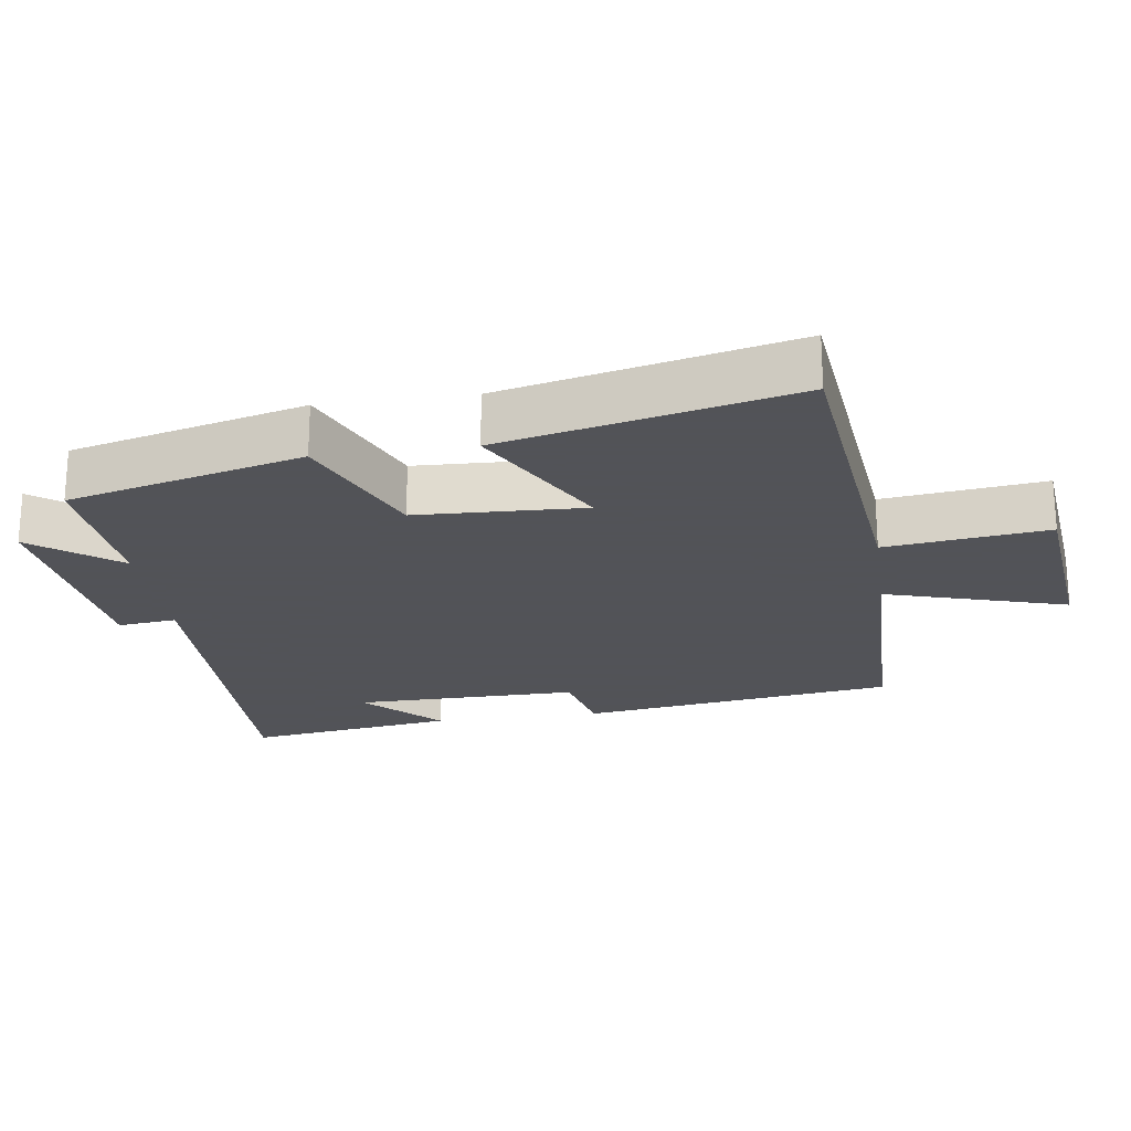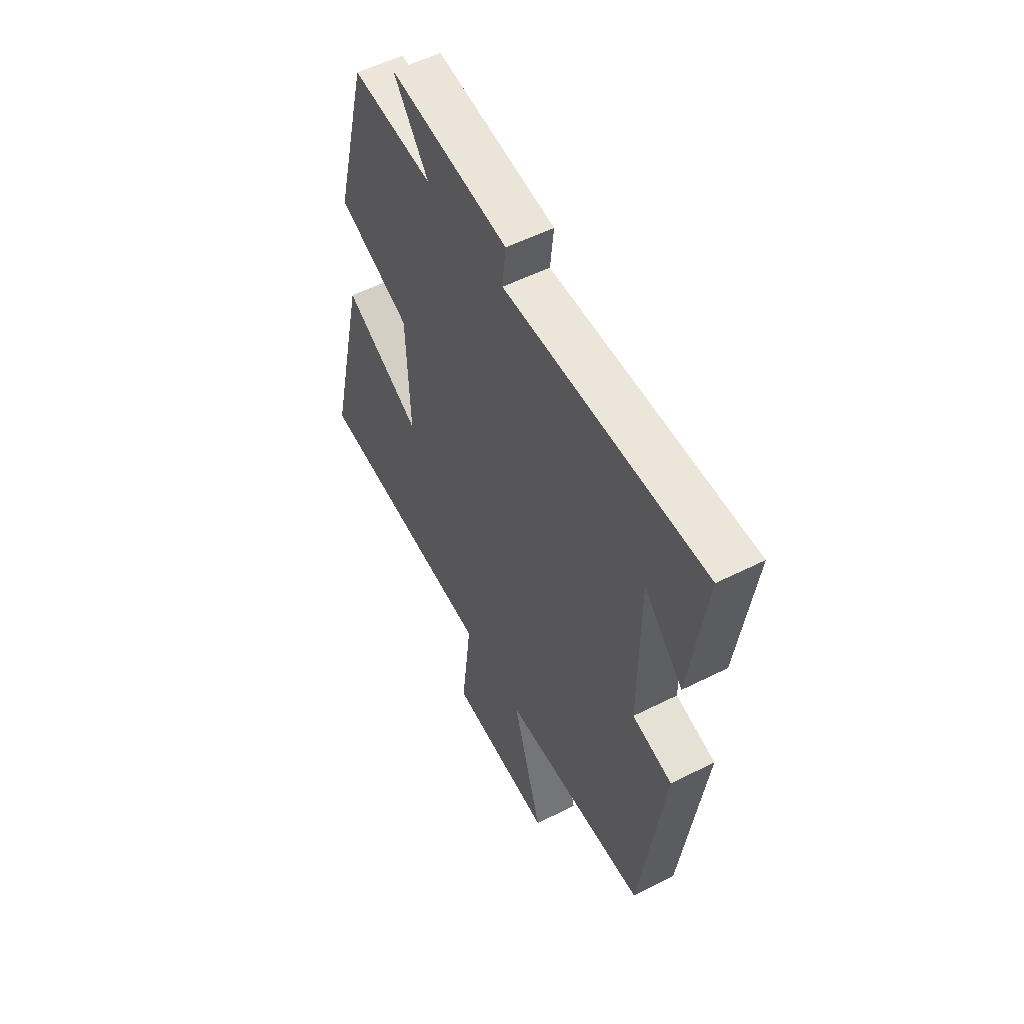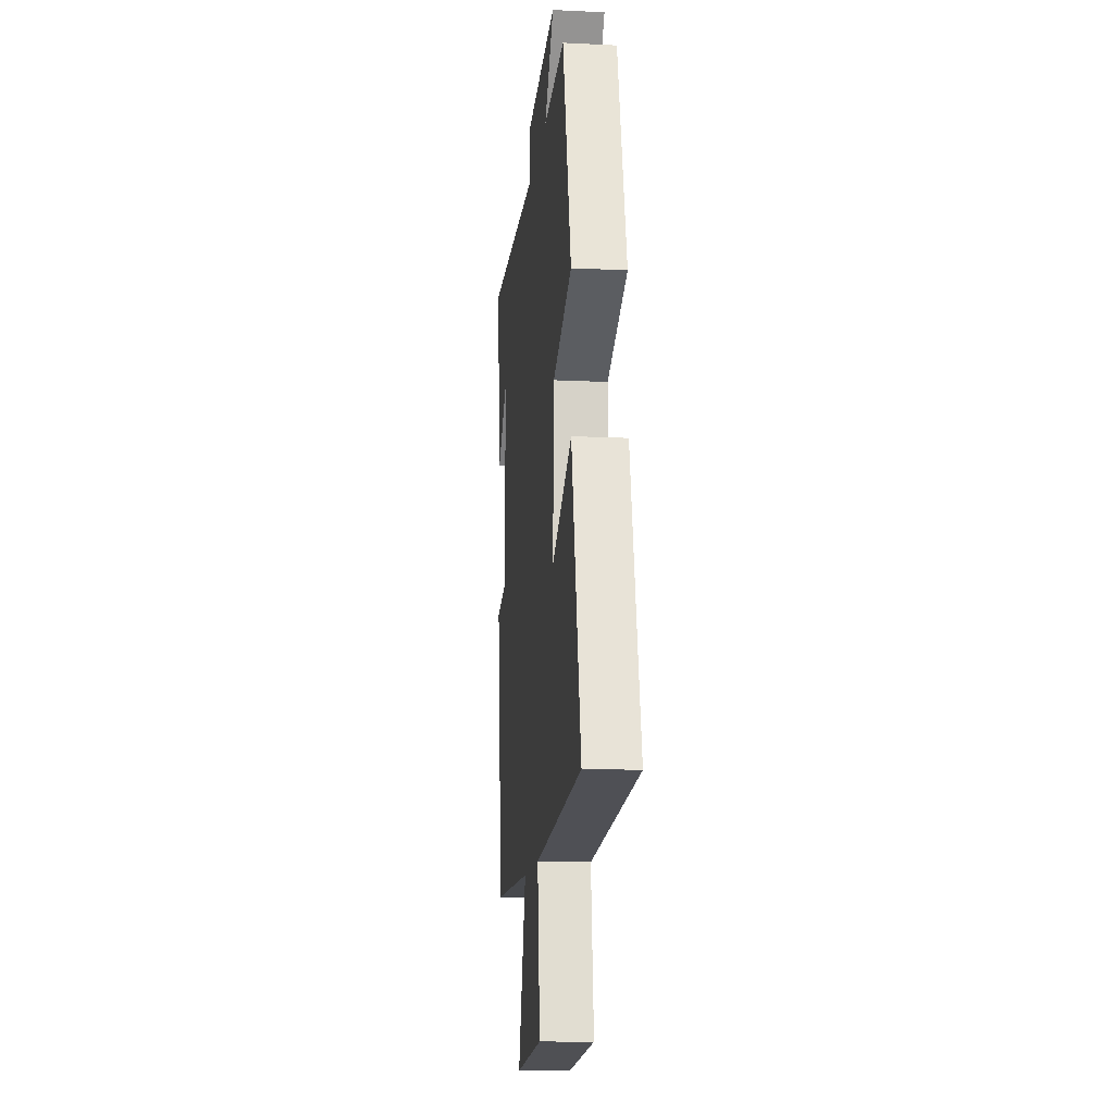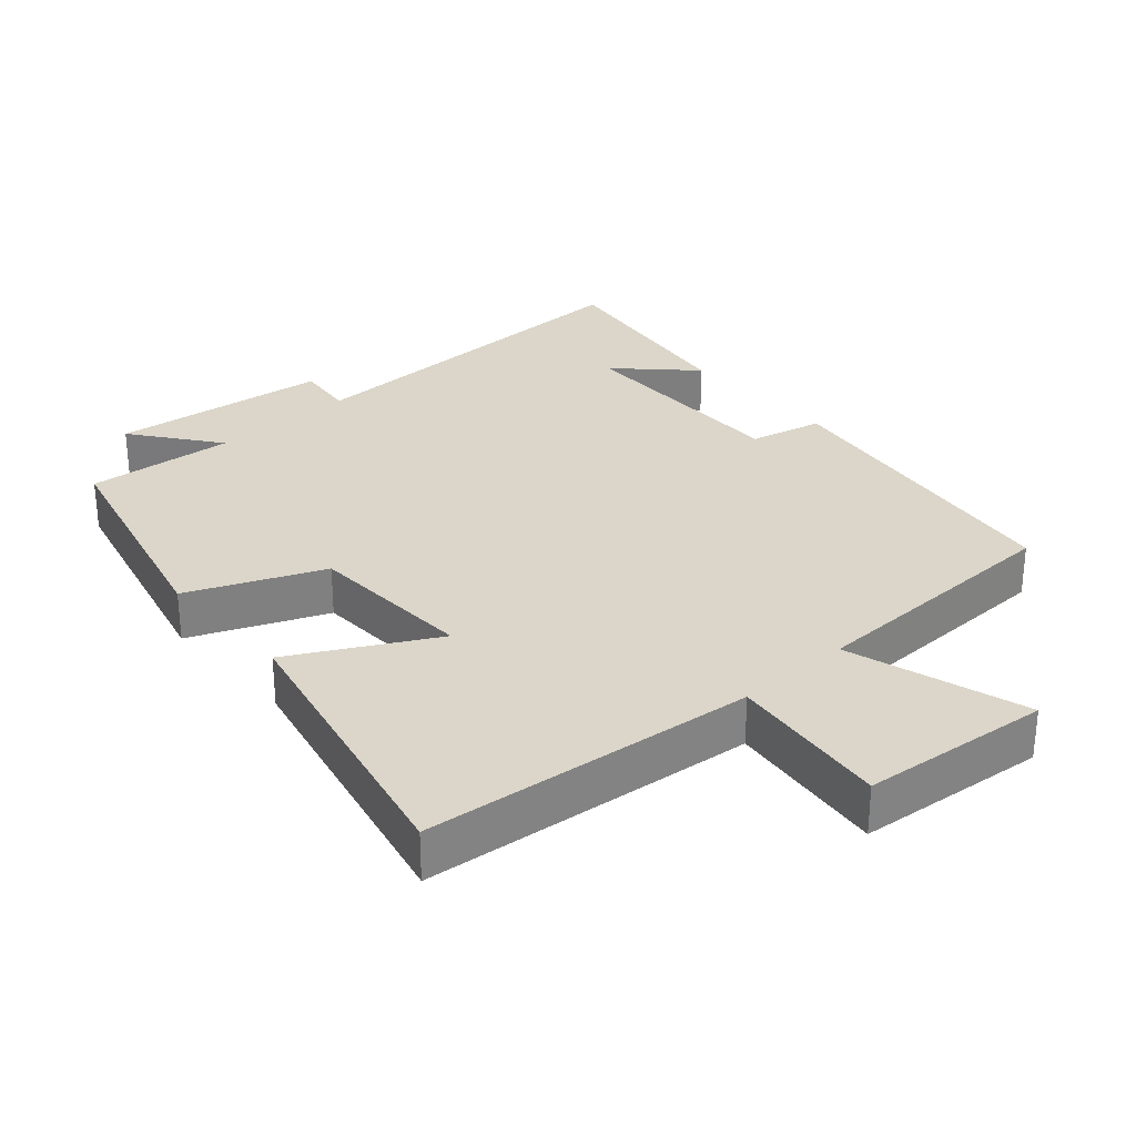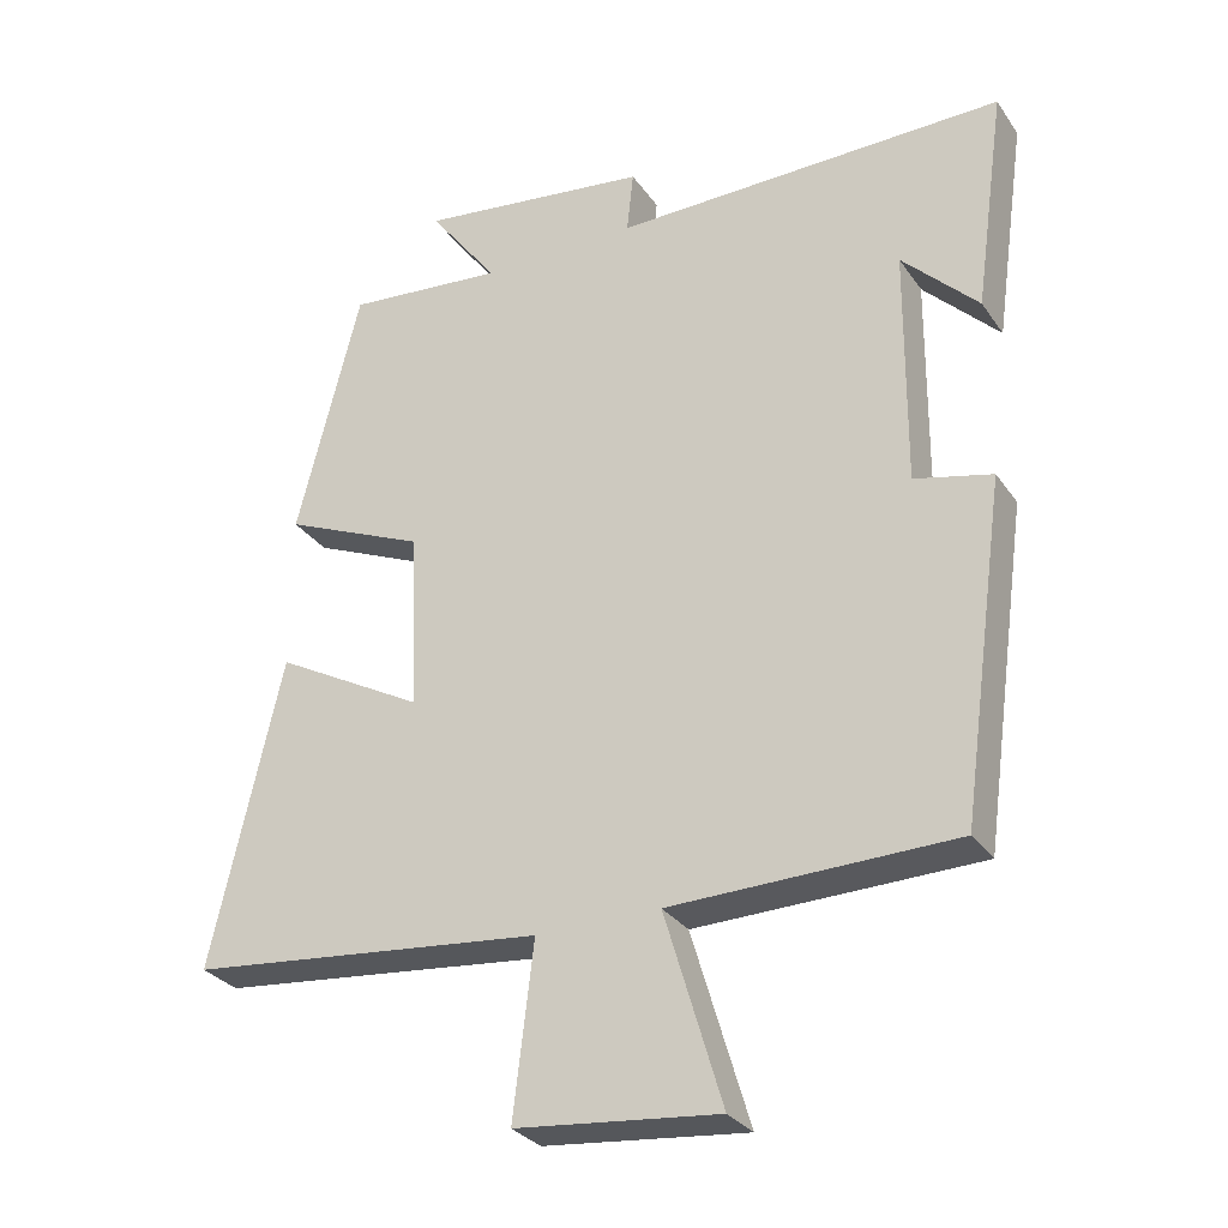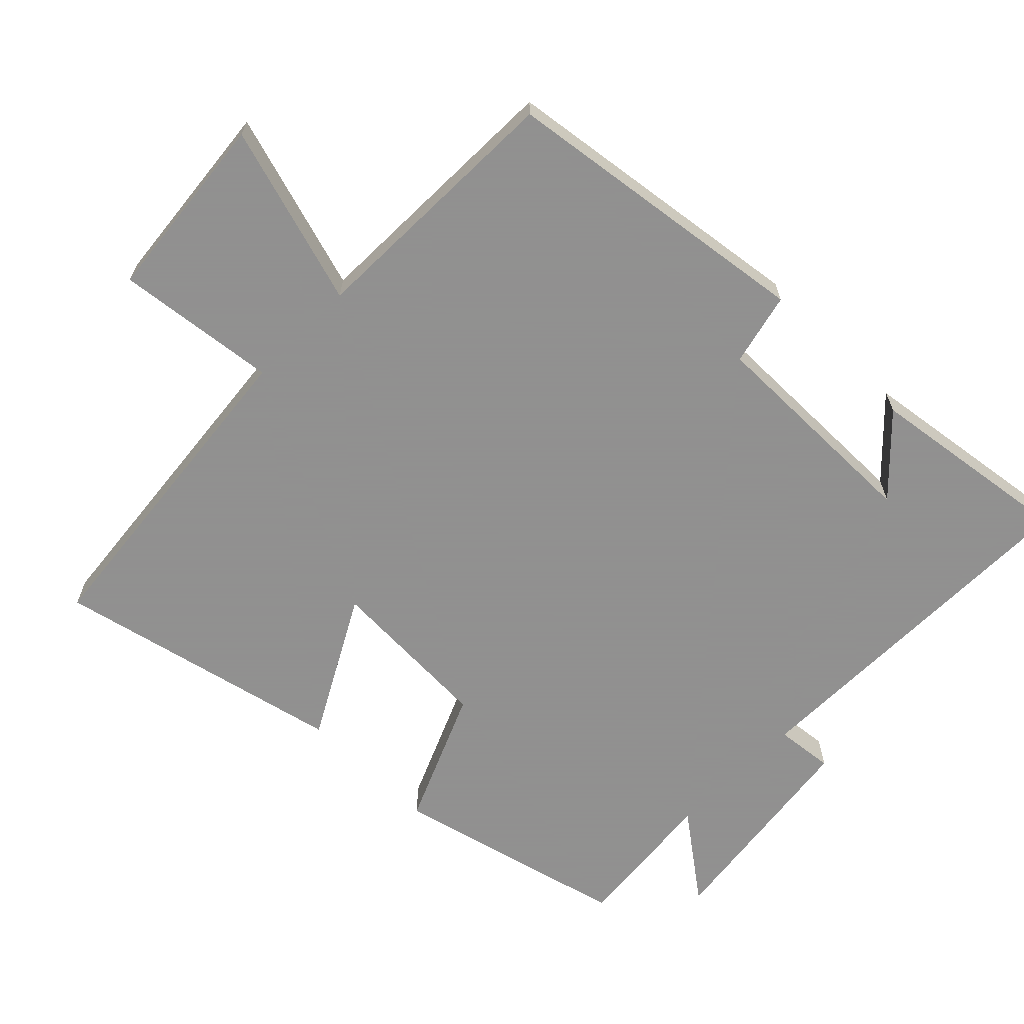
<metadata>
{"format":"obj","ext":"obj","renderer":"f3d","projection":"perspective","resolution":1024,"background":"white","views":[{"elev":-22.5,"azim":98.1,"up":"+Y"},{"elev":54.2,"azim":-118.2,"up":"+Z"},{"elev":-13.4,"azim":83.7,"up":"+Z"},{"elev":30.1,"azim":138.2,"up":"+Y"},{"elev":-29.7,"azim":-151.8,"up":"+Z"},{"elev":-65.8,"azim":-134.6,"up":"+Y"}]}
</metadata>
<code>
v 0.414 0.07 0.52
v 0.5 0.07 0.182
v 0.307 0.07 0.099
v 0.297 0.07 -0.143
v 0.5 0.07 -0.032
v 0.596 0.07 -0.45
v 0.114 0.07 -0.5
v 0.142 0.07 -0.733
v -0.132 0.07 -0.761
v -0.054 0.07 -0.5
v -0.438 0.07 -0.492
v -0.5 0.07 -0.039
v -0.395 0.07 -0.014
v -0.397 0.07 0.31
v -0.5 0.07 0.207
v -0.542 0.07 0.507
v -0.012 0.07 0.5
v -0.021 0.07 0.584
v 0.293 0.07 0.624
v 0.2 0.07 0.5
v 0.414 0 0.52
v 0.5 0 0.182
v 0.307 0 0.099
v 0.297 0 -0.143
v 0.5 0 -0.032
v 0.596 0 -0.45
v 0.114 0 -0.5
v 0.142 0 -0.733
v -0.132 0 -0.761
v -0.054 0 -0.5
v -0.438 0 -0.492
v -0.5 0 -0.039
v -0.395 0 -0.014
v -0.397 0 0.31
v -0.5 0 0.207
v -0.542 0 0.507
v -0.012 0 0.5
v -0.021 0 0.584
v 0.293 0 0.624
v 0.2 0 0.5
f 17 18 19 20
f 14 15 16
f 14 16 17
f 13 14 17 20
f 10 11 12 13
f 7 8 9 10
f 4 5 6 7
f 3 4 7 10
f 20 1 2 3
f 3 10 13 20
f 40 39 38 37
f 36 35 34
f 37 36 34
f 40 37 34 33
f 33 32 31 30
f 30 29 28 27
f 27 26 25 24
f 30 27 24 23
f 23 22 21 40
f 40 33 30 23
f 1 21 22 2
f 2 22 23 3
f 3 23 24 4
f 4 24 25 5
f 5 25 26 6
f 6 26 27 7
f 7 27 28 8
f 8 28 29 9
f 9 29 30 10
f 10 30 31 11
f 11 31 32 12
f 12 32 33 13
f 13 33 34 14
f 14 34 35 15
f 15 35 36 16
f 16 36 37 17
f 17 37 38 18
f 18 38 39 19
f 19 39 40 20
f 20 40 21 1

</code>
